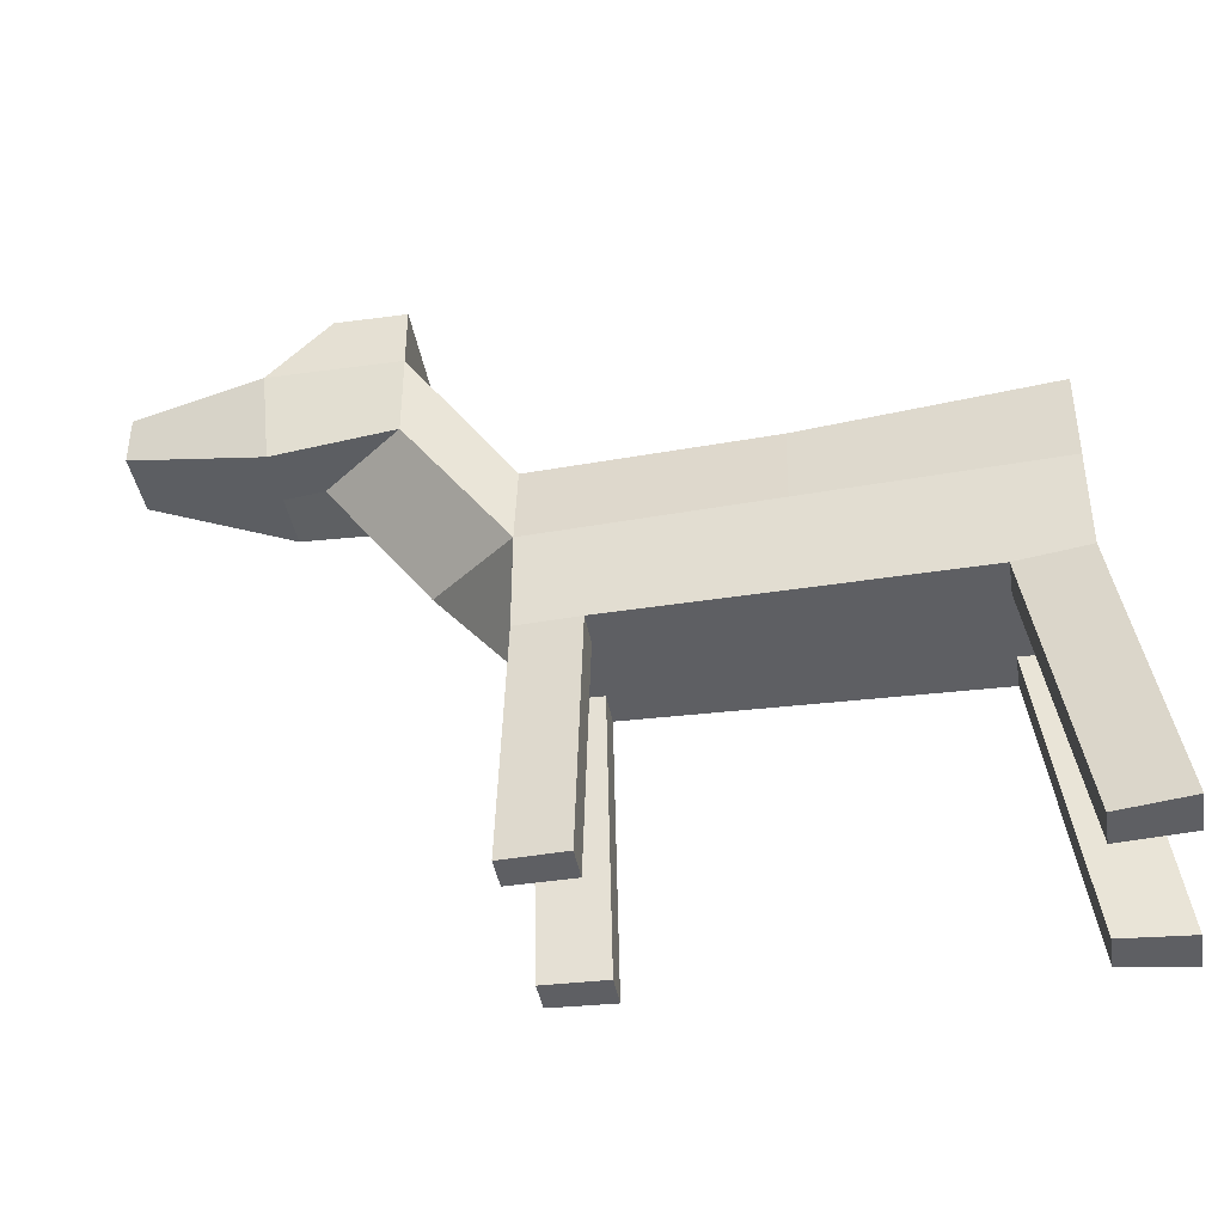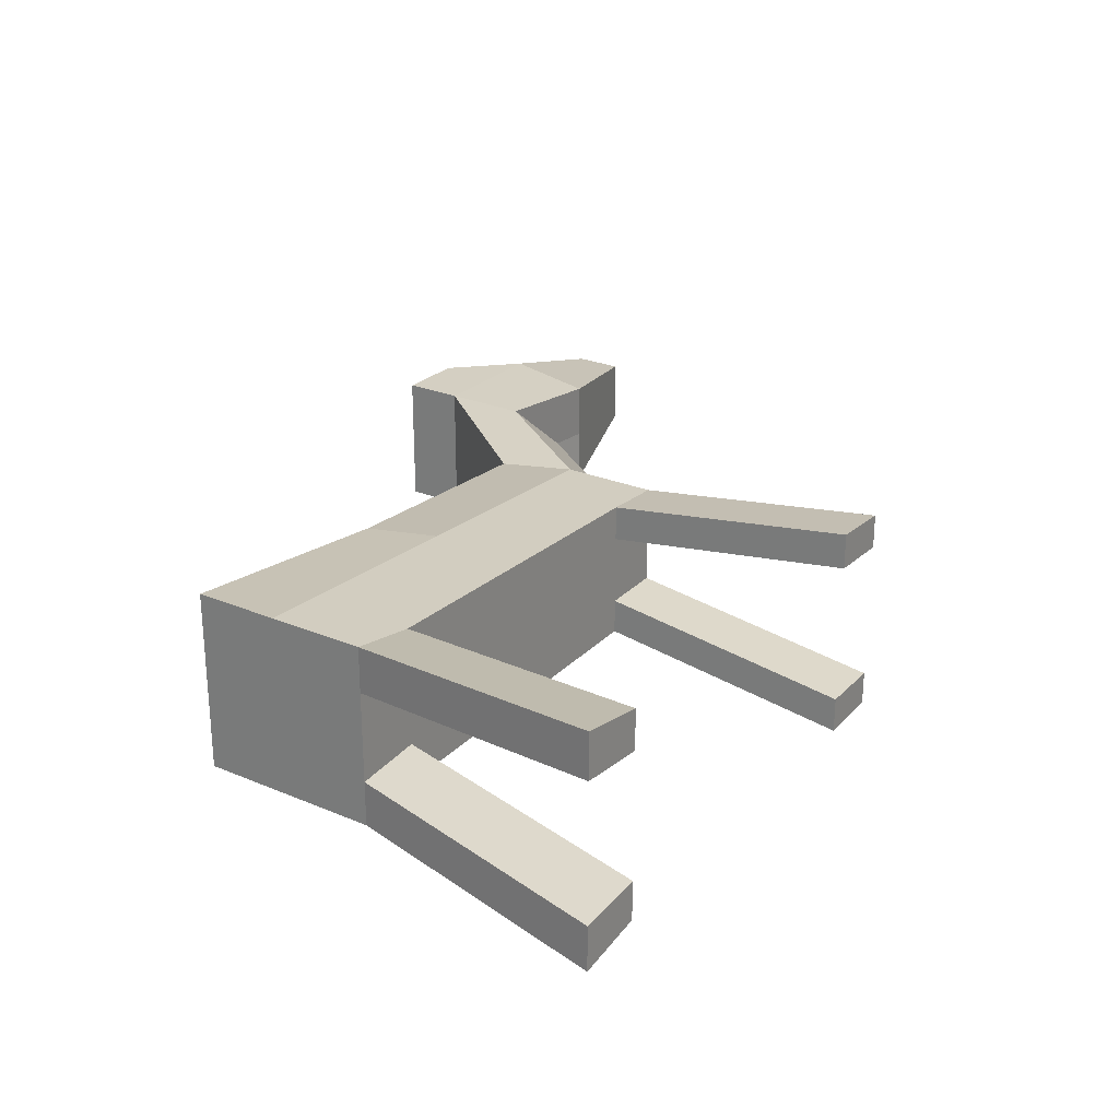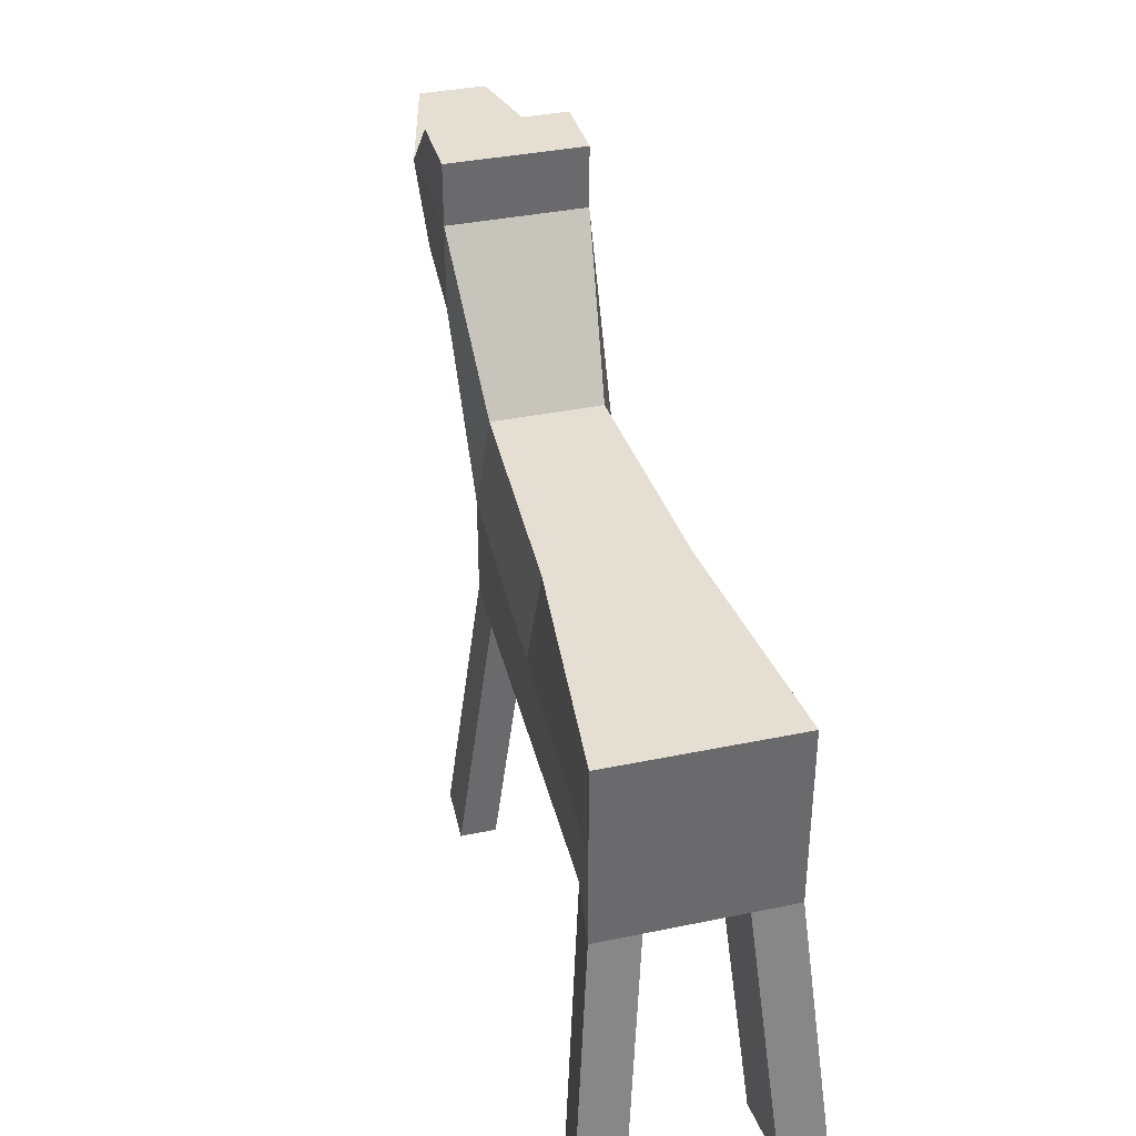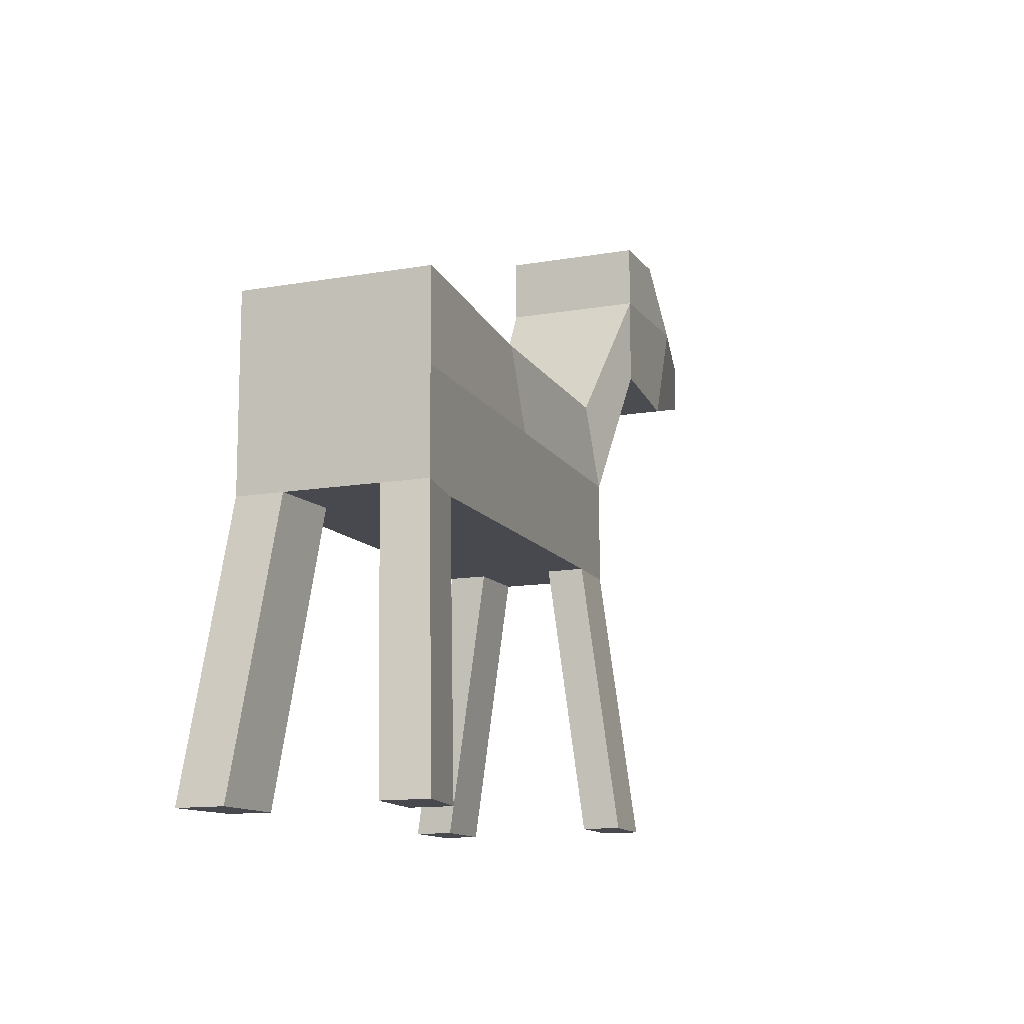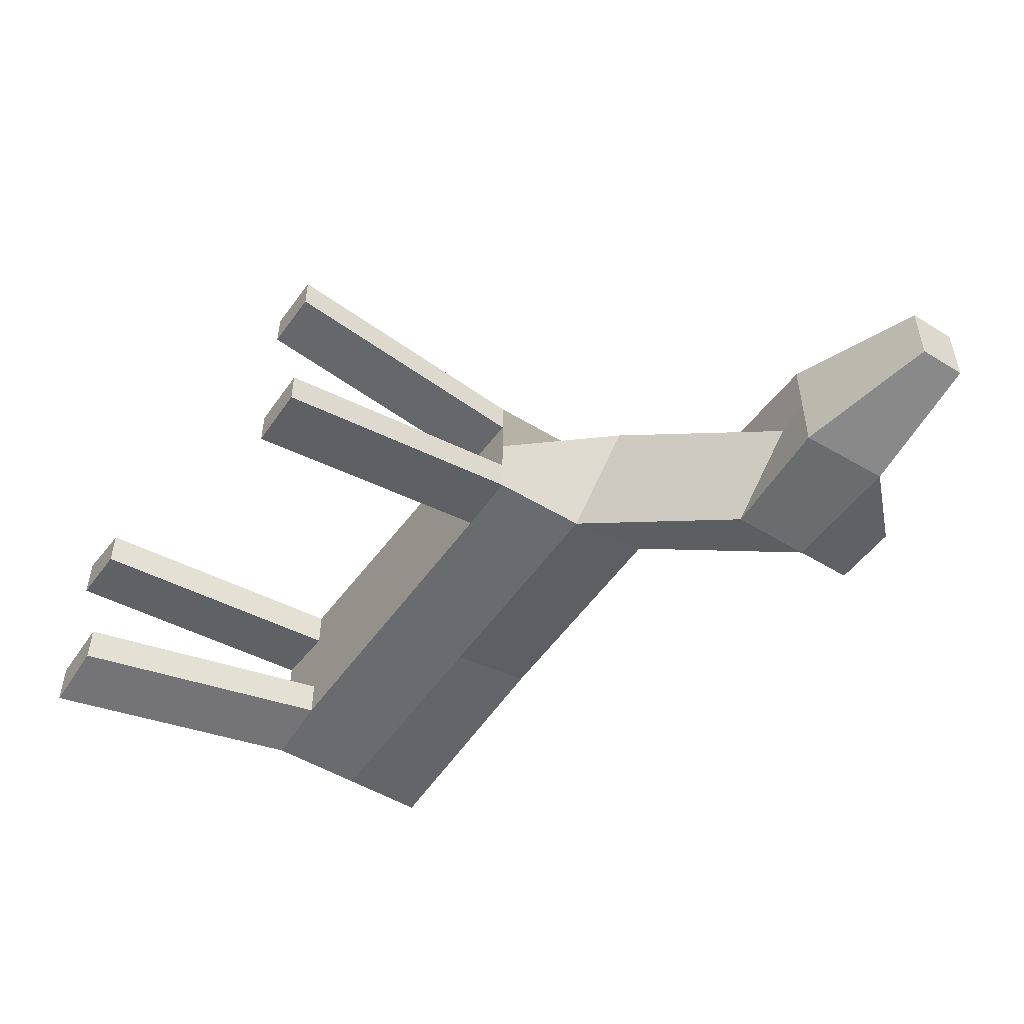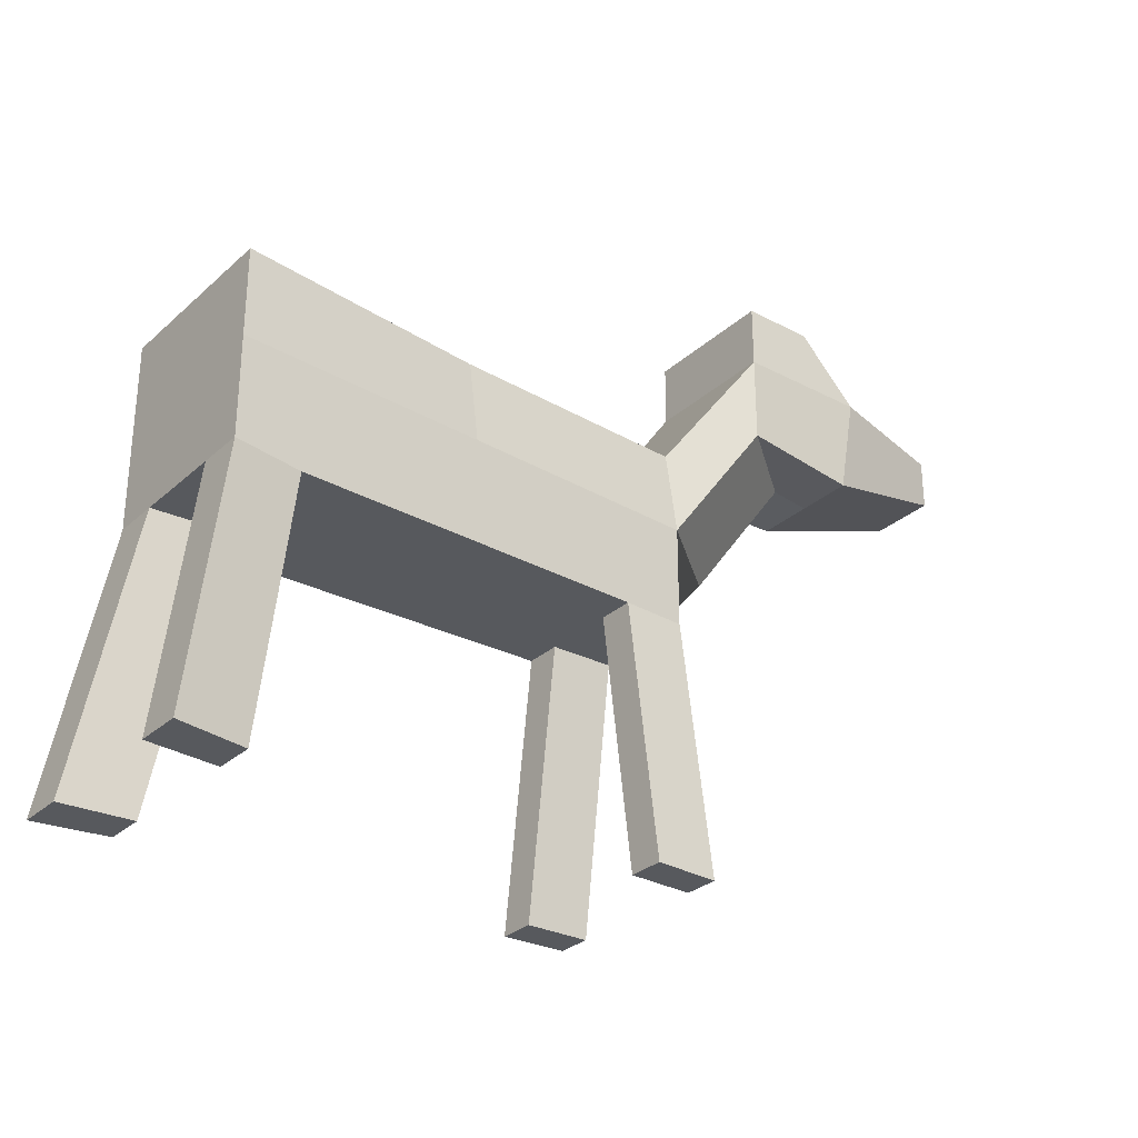
<metadata>
{"format":"obj","ext":"obj","renderer":"f3d","projection":"perspective","resolution":1024,"background":"white","views":[{"elev":-40.6,"azim":-170.5,"up":"+Y"},{"elev":25.4,"azim":-55.9,"up":"+Z"},{"elev":37.2,"azim":-104.9,"up":"+Y"},{"elev":-12.6,"azim":-67.8,"up":"+Y"},{"elev":-49.9,"azim":55.9,"up":"+Z"},{"elev":-29.7,"azim":-37.8,"up":"+Y"}]}
</metadata>
<code>
o Cube
v 9.231 8.153 -0.4893
v 9.231 7.41 -0.4893
v 7.231 8.153 -1
v 7.118 6.806 -0.8442
v 7.118 6.806 0
v 9.231 8.153 0
v 7.231 8.153 0
v 9.231 7.41 0
v 5.29 8.153 -1
v 5.29 6.875 -1
v 5.29 8.153 0
v 6.537 6.875 0
v 6.334 9.065 0
v 6.334 9.065 -1
v 5.29 9.065 0
v 5.29 9.065 -1
v 3.725 6.007 -0.797
v 3.725 4.729 -1
v 3.725 6.007 0
v 4.972 4.729 0
v -3.294 6.007 -1.341
v -3.294 4.729 -1.341
v -3.294 6.007 0
v -3.294 4.729 0
v 3.725 3.282 -1
v 3.725 3.282 0
v -3.294 3.282 -1.341
v -3.294 3.282 0
v 3.725 3.282 -0.5
v -3.294 3.282 -0.6705
v 0.2157 3.282 0
v -2.276 3.282 -1.171
v -2.276 3.282 -0.5853
v 2.81 3.282 -1.044
v 2.81 3.282 0
v 2.81 3.282 -0.5222
v 3.725 -0.5333 -1.532
v 3.725 -0.5333 -1.032
v 2.81 -0.5333 -1.576
v 2.81 -0.5333 -1.054
v -3.937 -0.6687 -1.691
v -3.937 -0.6687 -1.02
v -2.919 -0.6687 -1.52
v -2.919 -0.6687 -0.935
v 0.2656 6.007 0
v 0.2656 4.729 -1.168
v 0.2656 6.007 -0.9651
v 9.231 8.153 0.4893
v 9.231 7.41 0.4893
v 7.231 8.153 1
v 7.118 6.806 0.8442
v 5.29 8.153 1
v 5.29 6.875 1
v 6.334 9.065 1
v 5.29 9.065 1
v 3.725 6.007 0.797
v 3.725 4.729 1
v -3.294 6.007 1.341
v -3.294 4.729 1.341
v 3.725 3.282 1
v -3.294 3.282 1.341
v 3.725 3.282 0.5
v -3.294 3.282 0.6705
v -2.276 3.282 1.171
v -2.276 3.282 0.5853
v 2.81 3.282 1.044
v 2.81 3.282 0.5222
v 3.725 -0.5333 1.532
v 3.725 -0.5333 1.032
v 2.81 -0.5333 1.576
v 2.81 -0.5333 1.054
v -3.937 -0.6687 1.691
v -3.937 -0.6687 1.02
v -2.919 -0.6687 1.52
v -2.919 -0.6687 0.935
v 0.2656 4.729 1.168
v 0.2656 6.007 0.9651
f 4 5 12 10
f 4 3 1 2
f 2 1 6 8
f 4 2 8 5
f 1 3 7 6
f 11 9 17 19
f 3 4 10 9
f 3 9 16 14
f 13 14 16 15
f 9 11 15 16
f 7 3 14 13
f 18 20 26 29 25
f 10 12 20 18
f 9 10 18 17
f 24 23 21 22
f 47 46 22 21
f 45 47 21 23
f 33 31 28 30
f 24 22 27 30 28
f 22 46 18 25 34 32 27
f 32 33 30 27
f 34 36 33 32
f 36 35 31 33
f 29 26 35 36
f 25 29 36 34
f 34 25 37 39
f 34 39 40 36
f 36 40 38 29
f 29 38 37 25
f 32 43 41 27
f 27 41 42 30
f 32 33 44 43
f 30 42 44 33
f 19 17 47 45
f 17 18 46 47
f 40 39 37
f 40 37 38
f 42 41 43
f 42 43 44
f 51 53 12 5
f 51 49 48 50
f 49 8 6 48
f 51 5 8 49
f 48 6 7 50
f 11 19 56 52
f 50 52 53 51
f 50 54 55 52
f 13 15 55 54
f 52 55 15 11
f 7 13 54 50
f 57 60 62 26 20
f 53 57 20 12
f 52 56 57 53
f 24 59 58 23
f 77 58 59 76
f 45 23 58 77
f 65 63 28 31
f 24 28 63 61 59
f 59 61 64 66 60 57 76
f 64 61 63 65
f 66 64 65 67
f 67 65 31 35
f 62 67 35 26
f 60 66 67 62
f 66 70 68 60
f 66 67 71 70
f 67 62 69 71
f 62 60 68 69
f 64 61 72 74
f 61 63 73 72
f 64 74 75 65
f 63 65 75 73
f 19 45 77 56
f 56 77 76 57
f 71 68 70
f 71 69 68
f 73 74 72
f 73 75 74

</code>
